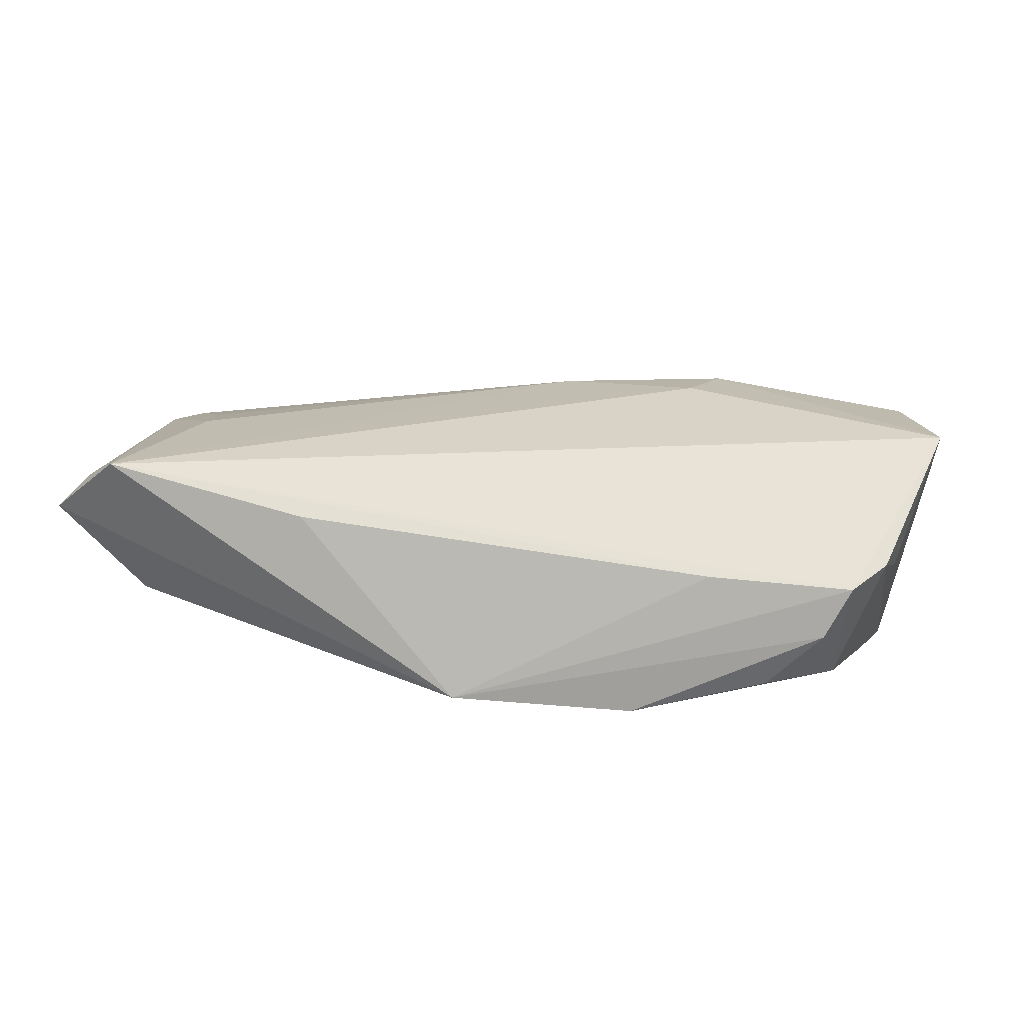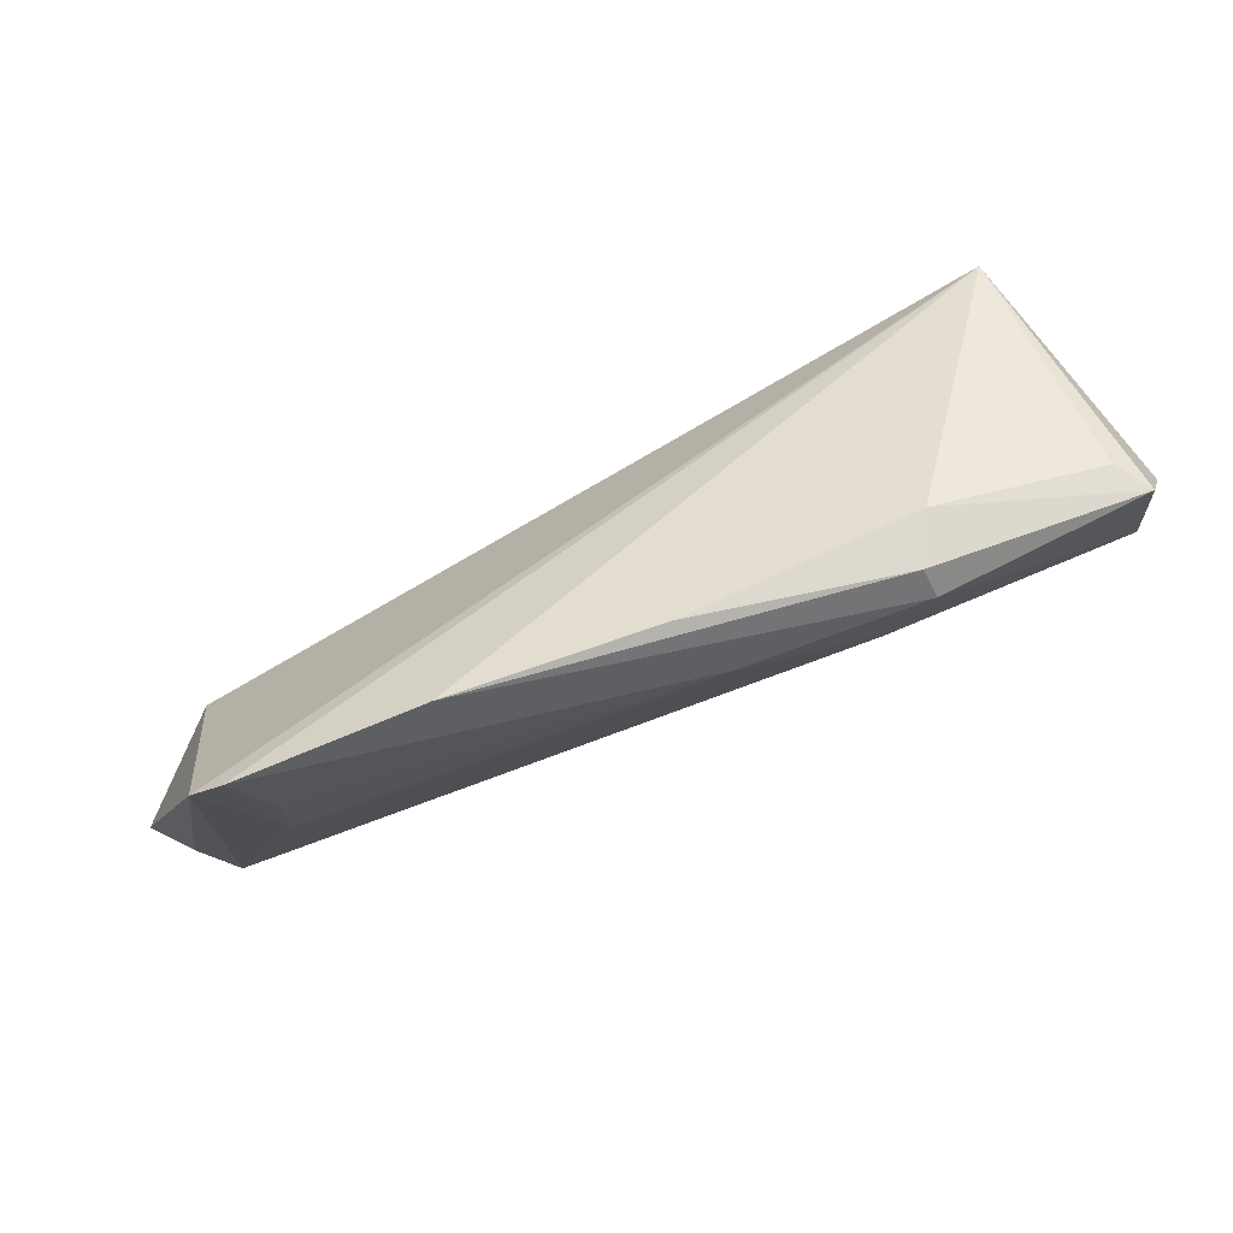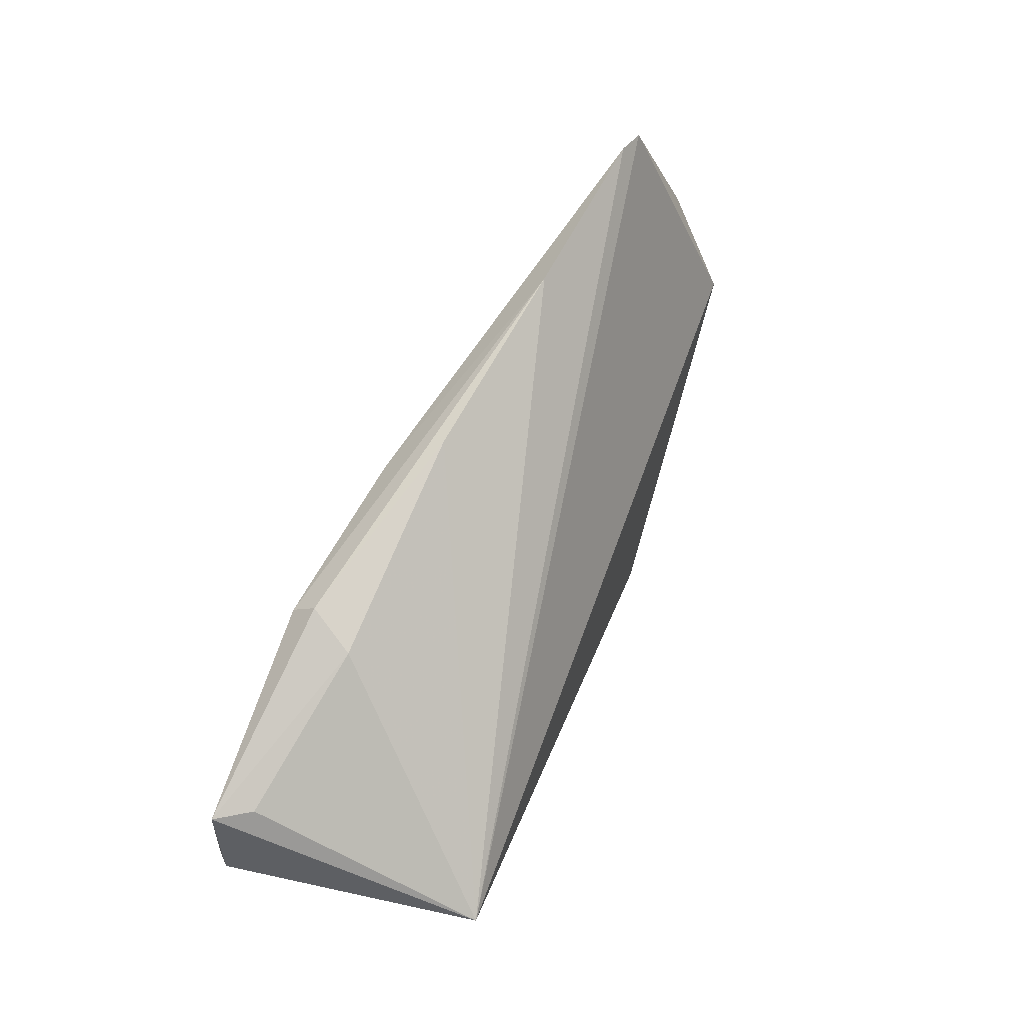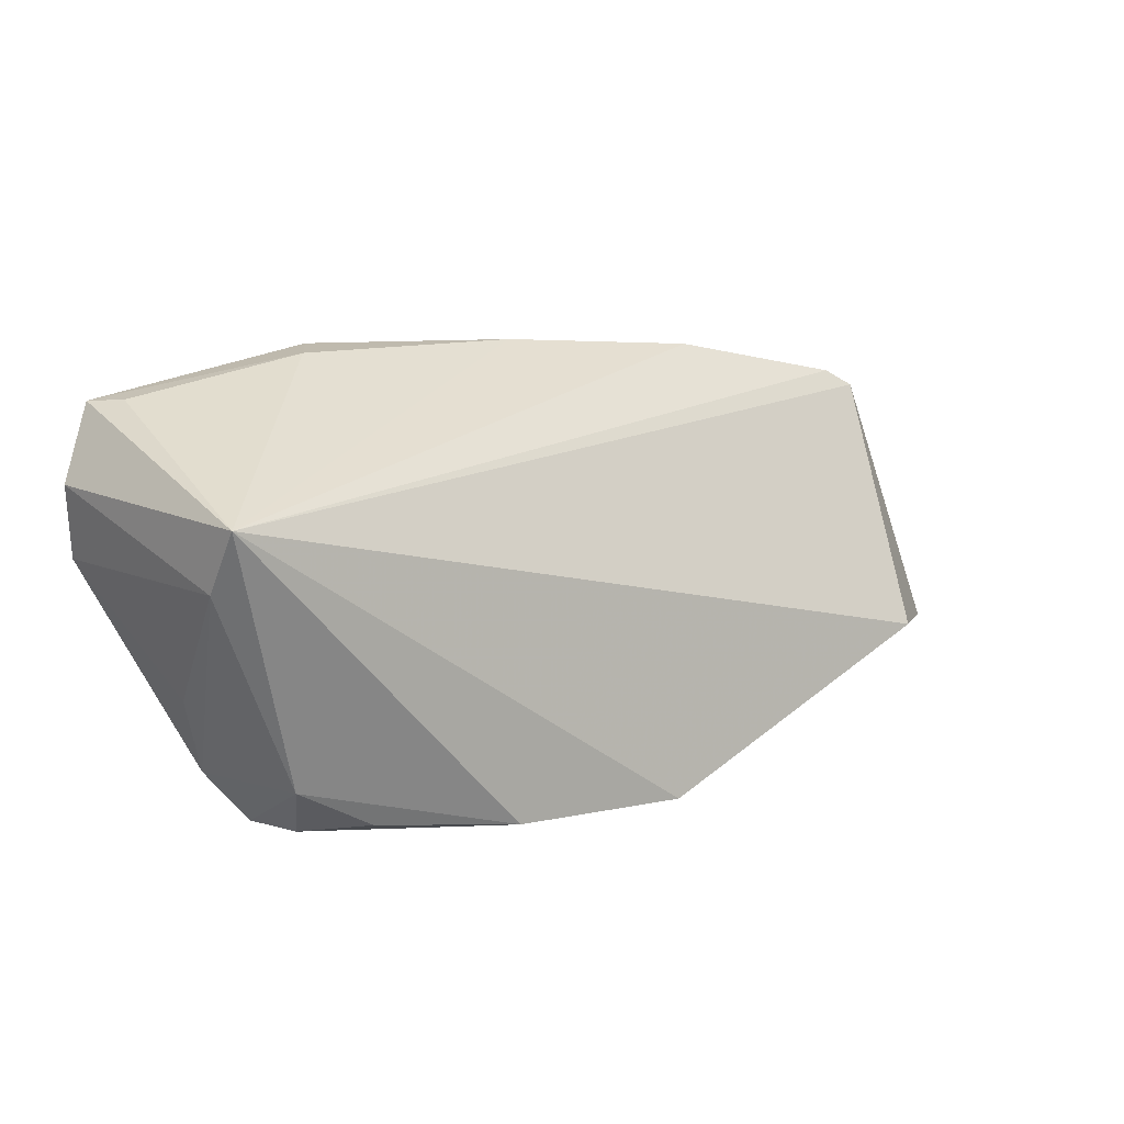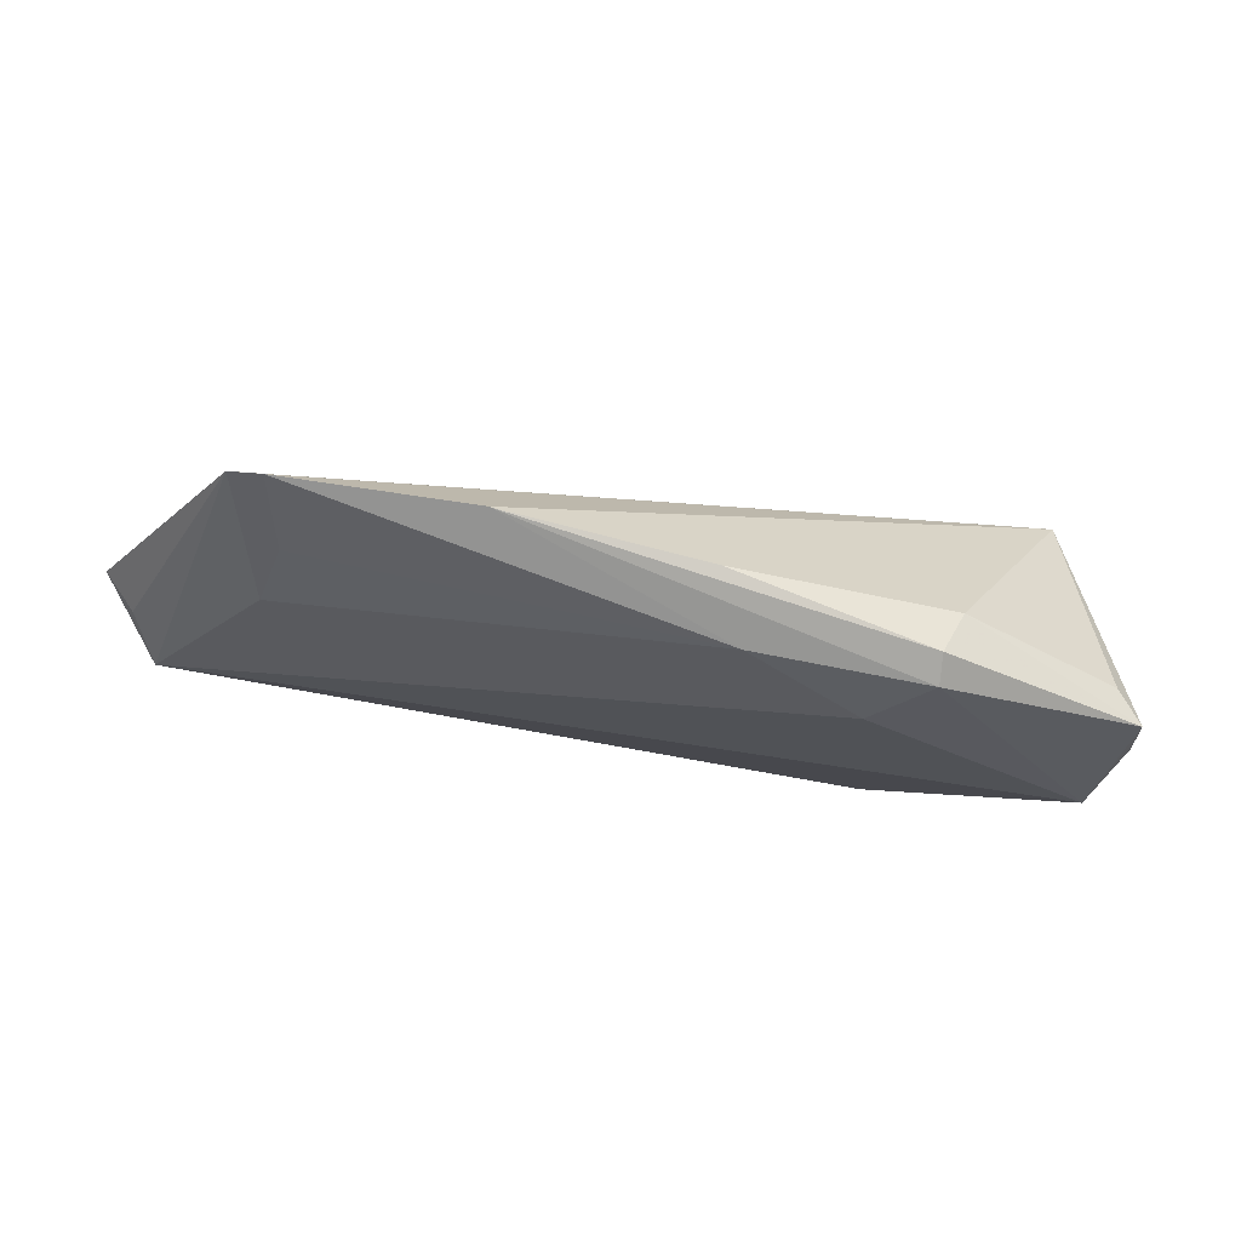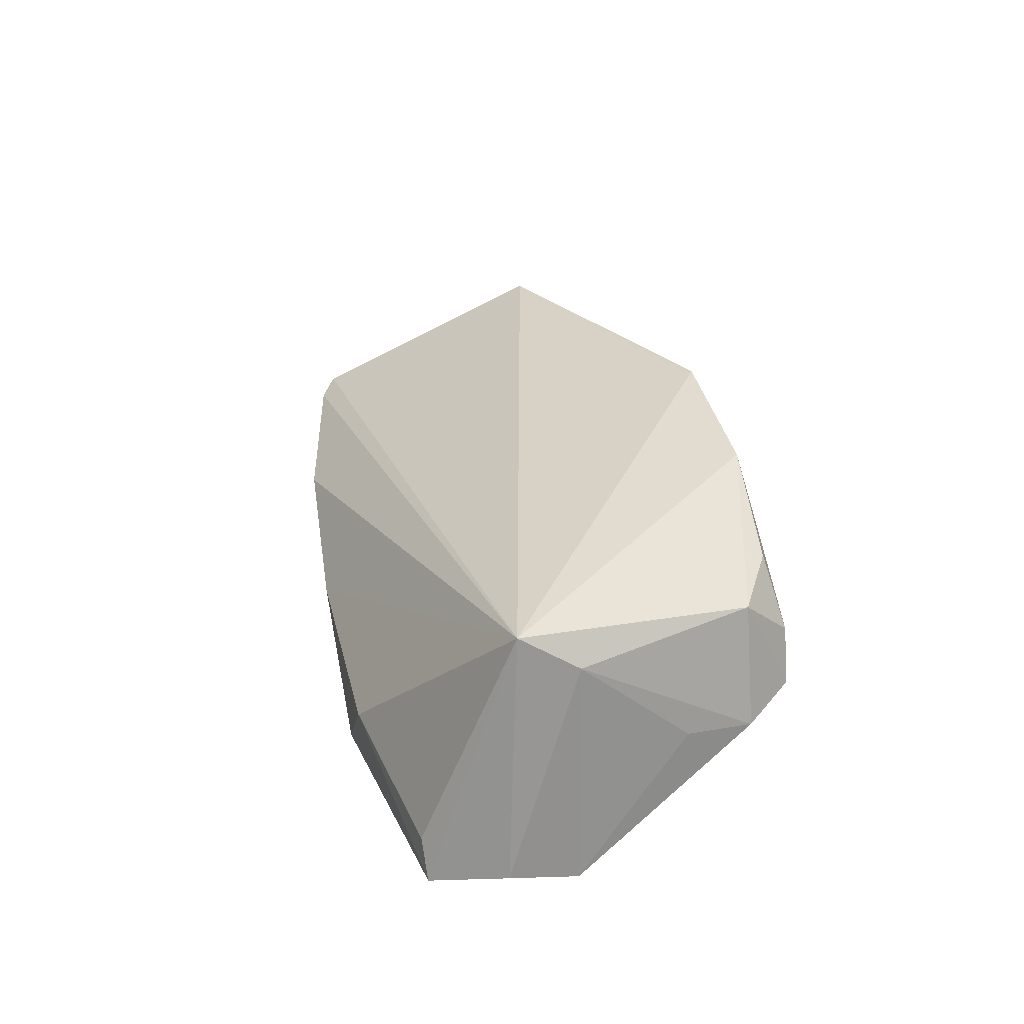
<metadata>
{"format":"obj","ext":"obj","renderer":"f3d","projection":"perspective","resolution":1024,"background":"white","views":[{"elev":-73.6,"azim":172.7,"up":"+Y"},{"elev":78.1,"azim":154.6,"up":"+Y"},{"elev":73.0,"azim":-67.8,"up":"+Y"},{"elev":9.1,"azim":-35.0,"up":"+Y"},{"elev":-30.4,"azim":162.2,"up":"+Z"},{"elev":31.9,"azim":-101.6,"up":"+Z"}]}
</metadata>
<code>
v 0.06443 -0.01206 -0.002147
v -0.04647 0.01149 0.01683
v -0.05033 0.004389 -0.01787
v -0.04829 0.02301 -0.01697
v 0.05866 0.02125 -0.002448
v -0.024 0.02812 -0.009001
v 0.05115 0.01313 -0.006073
v 0.03135 0.02766 -0.005477
v -0.03236 -0.02692 0.002829
v 0.005361 0.02892 -0.008688
v -0.009561 -0.02673 0.01595
v -0.03577 -0.02031 0.009445
v -0.04016 -0.02037 -0.005744
v -0.035 -0.02671 -0.003844
v -0.05224 0.01362 -0.01471
v -0.02633 -0.0253 0.01048
v 0.01346 -0.02703 0.01691
v 0.000997 0.02306 -0.01531
v 0.05162 0.003972 -0.007306
v -0.04546 0.0233 -0.01251
v -0.01681 -0.02602 -0.003054
v -0.04346 -0.01096 -0.003206
v -0.02114 0.02603 -0.01787
v -0.01605 0.01652 -0.01787
v 0.0681 -0.01175 0.002562
v 0.06068 -0.01762 -0.005733
v 0.05491 0.02333 -0.003374
v 0.05605 -0.01026 0.0129
v -0.02052 0.02892 -0.01498
v 0.03537 -0.02185 -0.003089
v -0.04664 0.003816 0.01144
f 25 17 26
f 15 2 4
f 2 27 8
f 5 27 2
f 30 26 17
f 3 26 14
f 24 26 3
f 15 4 3
f 27 5 19
f 19 5 26
f 17 2 11
f 2 12 11
f 11 12 16
f 2 6 20
f 20 4 2
f 6 4 20
f 10 6 2
f 2 8 10
f 25 26 1
f 1 5 25
f 26 5 1
f 28 5 2
f 28 2 17
f 25 5 28
f 28 17 25
f 14 26 21
f 26 30 21
f 17 14 21
f 21 30 17
f 27 19 7
f 31 12 2
f 31 3 22
f 31 2 15
f 15 3 31
f 14 12 13
f 13 3 14
f 22 3 13
f 13 31 22
f 12 31 13
f 9 12 14
f 16 12 9
f 9 11 16
f 9 14 17
f 17 11 9
f 18 8 27
f 27 7 18
f 18 7 19
f 18 26 24
f 18 19 26
f 29 10 8
f 29 4 6
f 6 10 29
f 8 18 23
f 23 29 8
f 23 18 24
f 4 29 23
f 24 3 23
f 23 3 4

</code>
